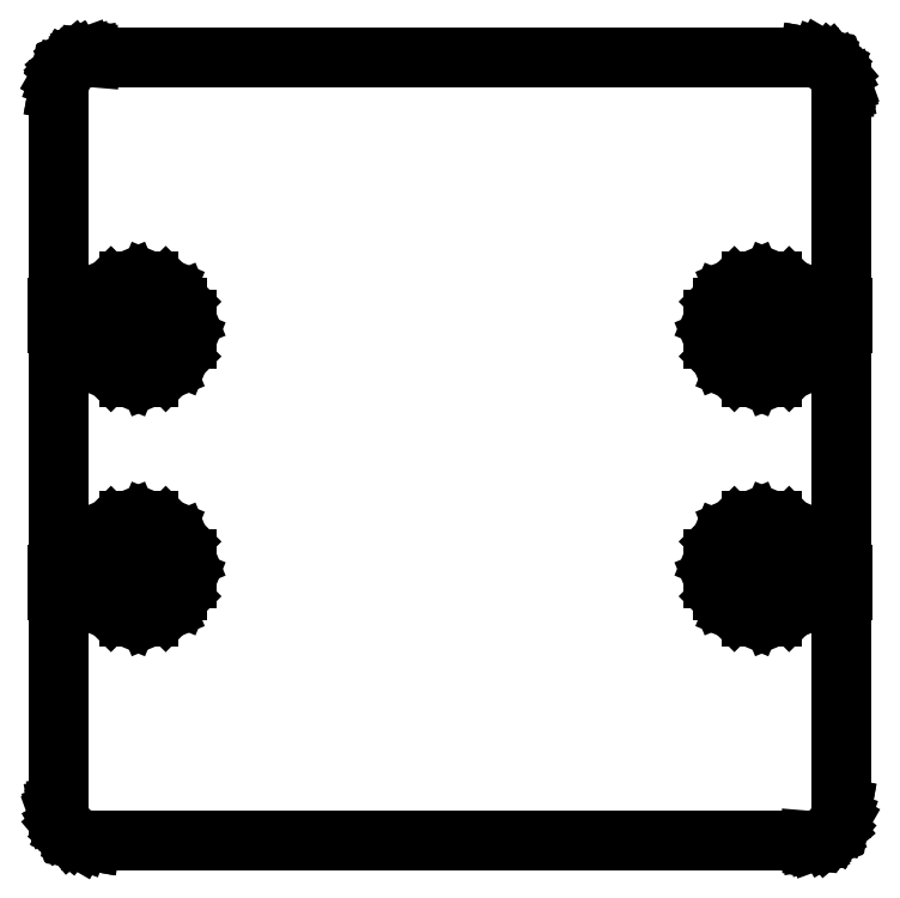
<metadata>
{"format":"dxf","ext":"dxf","renderer":"ezdxf+matplotlib","layout":"modelspace","background":"white","min_lineweight":24,"dpi":150}
</metadata>
<code>
0
SECTION
2
ENTITIES
0
LINE
8
BLACK
10
151.8
20
-56.36
11
151.8
21
-56.39
0
LINE
8
BLACK
10
151.8
20
-56.39
11
151.8
21
-56.39
0
LINE
8
BLACK
10
151.8
20
-56.39
11
152
21
-56.63
0
LINE
8
BLACK
10
152
20
-56.63
11
152
21
-56.66
0
LINE
8
BLACK
10
152
20
-56.66
11
152
21
-56.66
0
LINE
8
BLACK
10
152
20
-56.66
11
152.1
21
-56.97
0
LINE
8
BLACK
10
152.1
20
-56.97
11
152.1
21
-56.99
0
LINE
8
BLACK
10
152.1
20
-56.99
11
152.1
21
-57
0
LINE
8
BLACK
10
152.1
20
-57
11
152.1
21
-57.16
0
LINE
8
BLACK
10
152.1
20
-57.16
11
152.1
21
-57.16
0
LINE
8
BLACK
10
152.1
20
-57.16
11
152.1
21
-57.17
0
LINE
8
BLACK
10
152.1
20
-57.17
11
152.1
21
-64.08
0
LINE
8
BLACK
10
152.1
20
-64.08
11
152.2
21
-64.08
0
LINE
8
BLACK
10
152.2
20
-64.08
11
152.2
21
-64.59
0
LINE
8
BLACK
10
152.2
20
-64.59
11
152.1
21
-64.59
0
LINE
8
BLACK
10
152.1
20
-64.59
11
152.1
21
-72.57
0
LINE
8
BLACK
10
152.1
20
-72.57
11
152.2
21
-72.57
0
LINE
8
BLACK
10
152.2
20
-72.57
11
152.2
21
-73.08
0
LINE
8
BLACK
10
152.2
20
-73.08
11
152.1
21
-73.08
0
LINE
8
BLACK
10
152.1
20
-73.08
11
152.1
21
-79.98
0
LINE
8
BLACK
10
152.1
20
-79.98
11
152.1
21
-79.99
0
LINE
8
BLACK
10
152.1
20
-79.99
11
152.1
21
-80
0
LINE
8
BLACK
10
152.1
20
-80
11
152.1
21
-80.33
0
LINE
8
BLACK
10
152.1
20
-80.33
11
152.1
21
-80.38
0
LINE
8
BLACK
10
152.1
20
-80.38
11
151.9
21
-80.64
0
LINE
8
BLACK
10
151.9
20
-80.64
11
151.9
21
-80.68
0
LINE
8
BLACK
10
151.9
20
-80.68
11
151.7
21
-80.87
0
LINE
8
BLACK
10
151.7
20
-80.87
11
151.6
21
-80.88
0
LINE
8
BLACK
10
151.6
20
-80.88
11
151.6
21
-80.9
0
LINE
8
BLACK
10
151.6
20
-80.9
11
151.3
21
-81.01
0
LINE
8
BLACK
10
151.3
20
-81.01
11
151.3
21
-81.01
0
LINE
8
BLACK
10
151.3
20
-81.01
11
151.3
21
-81.01
0
LINE
8
BLACK
10
151.3
20
-81.01
11
151.1
21
-81.03
0
LINE
8
BLACK
10
151.1
20
-81.03
11
151.1
21
-81.03
0
LINE
8
BLACK
10
151.1
20
-81.03
11
151.1
21
-81.03
0
LINE
8
BLACK
10
151.1
20
-81.03
11
128.3
21
-81.03
0
LINE
8
BLACK
10
128.3
20
-81.03
11
128.3
21
-81.03
0
LINE
8
BLACK
10
128.3
20
-81.03
11
128.3
21
-81.03
0
LINE
8
BLACK
10
128.3
20
-81.03
11
127.9
21
-80.97
0
LINE
8
BLACK
10
127.9
20
-80.97
11
127.9
21
-80.95
0
LINE
8
BLACK
10
127.9
20
-80.95
11
127.6
21
-80.8
0
LINE
8
BLACK
10
127.6
20
-80.8
11
127.6
21
-80.77
0
LINE
8
BLACK
10
127.6
20
-80.77
11
127.4
21
-80.53
0
LINE
8
BLACK
10
127.4
20
-80.53
11
127.4
21
-80.52
0
LINE
8
BLACK
10
127.4
20
-80.52
11
127.4
21
-80.5
0
LINE
8
BLACK
10
127.4
20
-80.5
11
127.3
21
-80.19
0
LINE
8
BLACK
10
127.3
20
-80.19
11
127.3
21
-80.17
0
LINE
8
BLACK
10
127.3
20
-80.17
11
127.3
21
-80.16
0
LINE
8
BLACK
10
127.3
20
-80.16
11
127.3
21
-80
0
LINE
8
BLACK
10
127.3
20
-80
11
127.3
21
-80
0
LINE
8
BLACK
10
127.3
20
-80
11
127.3
21
-79.99
0
LINE
8
BLACK
10
127.3
20
-79.99
11
127.3
21
-73.08
0
LINE
8
BLACK
10
127.3
20
-73.08
11
127.2
21
-73.08
0
LINE
8
BLACK
10
127.2
20
-73.08
11
127.2
21
-72.57
0
LINE
8
BLACK
10
127.2
20
-72.57
11
127.3
21
-72.57
0
LINE
8
BLACK
10
127.3
20
-72.57
11
127.3
21
-64.59
0
LINE
8
BLACK
10
127.3
20
-64.59
11
127.2
21
-64.59
0
LINE
8
BLACK
10
127.2
20
-64.59
11
127.2
21
-64.08
0
LINE
8
BLACK
10
127.2
20
-64.08
11
127.3
21
-64.08
0
LINE
8
BLACK
10
127.3
20
-64.08
11
127.3
21
-57.18
0
LINE
8
BLACK
10
127.3
20
-57.18
11
127.3
21
-57.17
0
LINE
8
BLACK
10
127.3
20
-57.17
11
127.3
21
-57.16
0
LINE
8
BLACK
10
127.3
20
-57.16
11
127.3
21
-56.83
0
LINE
8
BLACK
10
127.3
20
-56.83
11
127.3
21
-56.78
0
LINE
8
BLACK
10
127.3
20
-56.78
11
127.5
21
-56.52
0
LINE
8
BLACK
10
127.5
20
-56.52
11
127.5
21
-56.52
0
LINE
8
BLACK
10
127.5
20
-56.52
11
127.5
21
-56.51
0
LINE
8
BLACK
10
127.5
20
-56.51
11
127.5
21
-56.48
0
LINE
8
BLACK
10
127.5
20
-56.48
11
127.5
21
-56.48
0
LINE
8
BLACK
10
127.5
20
-56.48
11
127.7
21
-56.29
0
LINE
8
BLACK
10
127.7
20
-56.29
11
127.7
21
-56.29
0
LINE
8
BLACK
10
127.7
20
-56.29
11
127.8
21
-56.27
0
LINE
8
BLACK
10
127.8
20
-56.27
11
127.8
21
-56.26
0
LINE
8
BLACK
10
127.8
20
-56.26
11
127.8
21
-56.26
0
LINE
8
BLACK
10
127.8
20
-56.26
11
128.1
21
-56.15
0
LINE
8
BLACK
10
128.1
20
-56.15
11
128.1
21
-56.15
0
LINE
8
BLACK
10
128.1
20
-56.15
11
128.1
21
-56.15
0
LINE
8
BLACK
10
128.1
20
-56.15
11
128.3
21
-56.13
0
LINE
8
BLACK
10
128.3
20
-56.13
11
128.3
21
-56.13
0
LINE
8
BLACK
10
128.3
20
-56.13
11
128.3
21
-56.13
0
LINE
8
BLACK
10
128.3
20
-56.13
11
151.1
21
-56.13
0
LINE
8
BLACK
10
151.1
20
-56.13
11
151.1
21
-56.13
0
LINE
8
BLACK
10
151.1
20
-56.13
11
151.1
21
-56.13
0
LINE
8
BLACK
10
151.1
20
-56.13
11
151.5
21
-56.19
0
LINE
8
BLACK
10
151.5
20
-56.19
11
151.5
21
-56.21
0
LINE
8
BLACK
10
151.5
20
-56.21
11
151.8
21
-56.36
0
LINE
8
BLACK
10
151.8
20
-56.36
11
151.8
21
-56.36
0
LINE
8
BLACK
10
151.8
20
-56.36
11
151.8
21
-56.36
0
LINE
8
BLACK
10
149.3
20
-70.86
11
148.7
21
-71.09
0
LINE
8
BLACK
10
148.7
20
-71.09
11
148.3
21
-71.52
0
LINE
8
BLACK
10
148.3
20
-71.52
11
148.1
21
-72.08
0
LINE
8
BLACK
10
148.1
20
-72.08
11
148.1
21
-72.69
0
LINE
8
BLACK
10
148.1
20
-72.69
11
148.3
21
-73.26
0
LINE
8
BLACK
10
148.3
20
-73.26
11
148.7
21
-73.69
0
LINE
8
BLACK
10
148.7
20
-73.69
11
149.3
21
-73.92
0
LINE
8
BLACK
10
149.3
20
-73.92
11
149.9
21
-73.92
0
LINE
8
BLACK
10
149.9
20
-73.92
11
150.5
21
-73.69
0
LINE
8
BLACK
10
150.5
20
-73.69
11
150.9
21
-73.26
0
LINE
8
BLACK
10
150.9
20
-73.26
11
151
21
-73.08
0
LINE
8
BLACK
10
151
20
-73.08
11
148.4
21
-73.08
0
LINE
8
BLACK
10
148.4
20
-73.08
11
148.4
21
-72.57
0
LINE
8
BLACK
10
148.4
20
-72.57
11
151.1
21
-72.57
0
LINE
8
BLACK
10
151.1
20
-72.57
11
151.1
21
-72.08
0
LINE
8
BLACK
10
151.1
20
-72.08
11
150.9
21
-71.52
0
LINE
8
BLACK
10
150.9
20
-71.52
11
150.5
21
-71.09
0
LINE
8
BLACK
10
150.5
20
-71.09
11
149.9
21
-70.86
0
LINE
8
BLACK
10
149.9
20
-70.86
11
149.3
21
-70.86
0
LINE
8
BLACK
10
129.5
20
-70.86
11
128.9
21
-71.09
0
LINE
8
BLACK
10
128.9
20
-71.09
11
128.5
21
-71.52
0
LINE
8
BLACK
10
128.5
20
-71.52
11
128.3
21
-72.08
0
LINE
8
BLACK
10
128.3
20
-72.08
11
128.3
21
-72.57
0
LINE
8
BLACK
10
128.3
20
-72.57
11
131
21
-72.57
0
LINE
8
BLACK
10
131
20
-72.57
11
131
21
-73.08
0
LINE
8
BLACK
10
131
20
-73.08
11
128.4
21
-73.08
0
LINE
8
BLACK
10
128.4
20
-73.08
11
128.5
21
-73.26
0
LINE
8
BLACK
10
128.5
20
-73.26
11
128.9
21
-73.69
0
LINE
8
BLACK
10
128.9
20
-73.69
11
129.5
21
-73.92
0
LINE
8
BLACK
10
129.5
20
-73.92
11
130.1
21
-73.92
0
LINE
8
BLACK
10
130.1
20
-73.92
11
130.7
21
-73.69
0
LINE
8
BLACK
10
130.7
20
-73.69
11
131.1
21
-73.26
0
LINE
8
BLACK
10
131.1
20
-73.26
11
131.3
21
-72.69
0
LINE
8
BLACK
10
131.3
20
-72.69
11
131.3
21
-72.08
0
LINE
8
BLACK
10
131.3
20
-72.08
11
131.1
21
-71.52
0
LINE
8
BLACK
10
131.1
20
-71.52
11
130.7
21
-71.09
0
LINE
8
BLACK
10
130.7
20
-71.09
11
130.1
21
-70.86
0
LINE
8
BLACK
10
130.1
20
-70.86
11
129.5
21
-70.86
0
LINE
8
BLACK
10
149.3
20
-63.24
11
148.7
21
-63.47
0
LINE
8
BLACK
10
148.7
20
-63.47
11
148.3
21
-63.9
0
LINE
8
BLACK
10
148.3
20
-63.9
11
148.1
21
-64.47
0
LINE
8
BLACK
10
148.1
20
-64.47
11
148.1
21
-65.08
0
LINE
8
BLACK
10
148.1
20
-65.08
11
148.3
21
-65.64
0
LINE
8
BLACK
10
148.3
20
-65.64
11
148.7
21
-66.07
0
LINE
8
BLACK
10
148.7
20
-66.07
11
149.3
21
-66.3
0
LINE
8
BLACK
10
149.3
20
-66.3
11
149.9
21
-66.3
0
LINE
8
BLACK
10
149.9
20
-66.3
11
150.5
21
-66.07
0
LINE
8
BLACK
10
150.5
20
-66.07
11
150.9
21
-65.64
0
LINE
8
BLACK
10
150.9
20
-65.64
11
151.1
21
-65.08
0
LINE
8
BLACK
10
151.1
20
-65.08
11
151.1
21
-64.59
0
LINE
8
BLACK
10
151.1
20
-64.59
11
148.4
21
-64.59
0
LINE
8
BLACK
10
148.4
20
-64.59
11
148.4
21
-64.08
0
LINE
8
BLACK
10
148.4
20
-64.08
11
151
21
-64.08
0
LINE
8
BLACK
10
151
20
-64.08
11
150.9
21
-63.9
0
LINE
8
BLACK
10
150.9
20
-63.9
11
150.5
21
-63.47
0
LINE
8
BLACK
10
150.5
20
-63.47
11
149.9
21
-63.24
0
LINE
8
BLACK
10
149.9
20
-63.24
11
149.3
21
-63.24
0
LINE
8
BLACK
10
129.5
20
-63.24
11
128.9
21
-63.47
0
LINE
8
BLACK
10
128.9
20
-63.47
11
128.5
21
-63.9
0
LINE
8
BLACK
10
128.5
20
-63.9
11
128.4
21
-64.08
0
LINE
8
BLACK
10
128.4
20
-64.08
11
131
21
-64.08
0
LINE
8
BLACK
10
131
20
-64.08
11
131
21
-64.59
0
LINE
8
BLACK
10
131
20
-64.59
11
128.3
21
-64.59
0
LINE
8
BLACK
10
128.3
20
-64.59
11
128.3
21
-65.08
0
LINE
8
BLACK
10
128.3
20
-65.08
11
128.5
21
-65.64
0
LINE
8
BLACK
10
128.5
20
-65.64
11
128.9
21
-66.07
0
LINE
8
BLACK
10
128.9
20
-66.07
11
129.5
21
-66.3
0
LINE
8
BLACK
10
129.5
20
-66.3
11
130.1
21
-66.3
0
LINE
8
BLACK
10
130.1
20
-66.3
11
130.7
21
-66.07
0
LINE
8
BLACK
10
130.7
20
-66.07
11
131.1
21
-65.64
0
LINE
8
BLACK
10
131.1
20
-65.64
11
131.3
21
-65.08
0
LINE
8
BLACK
10
131.3
20
-65.08
11
131.3
21
-64.47
0
LINE
8
BLACK
10
131.3
20
-64.47
11
131.1
21
-63.9
0
LINE
8
BLACK
10
131.1
20
-63.9
11
130.7
21
-63.47
0
LINE
8
BLACK
10
130.7
20
-63.47
11
130.1
21
-63.24
0
LINE
8
BLACK
10
130.1
20
-63.24
11
129.5
21
-63.24
0
ENDSEC
0
EOF

</code>
